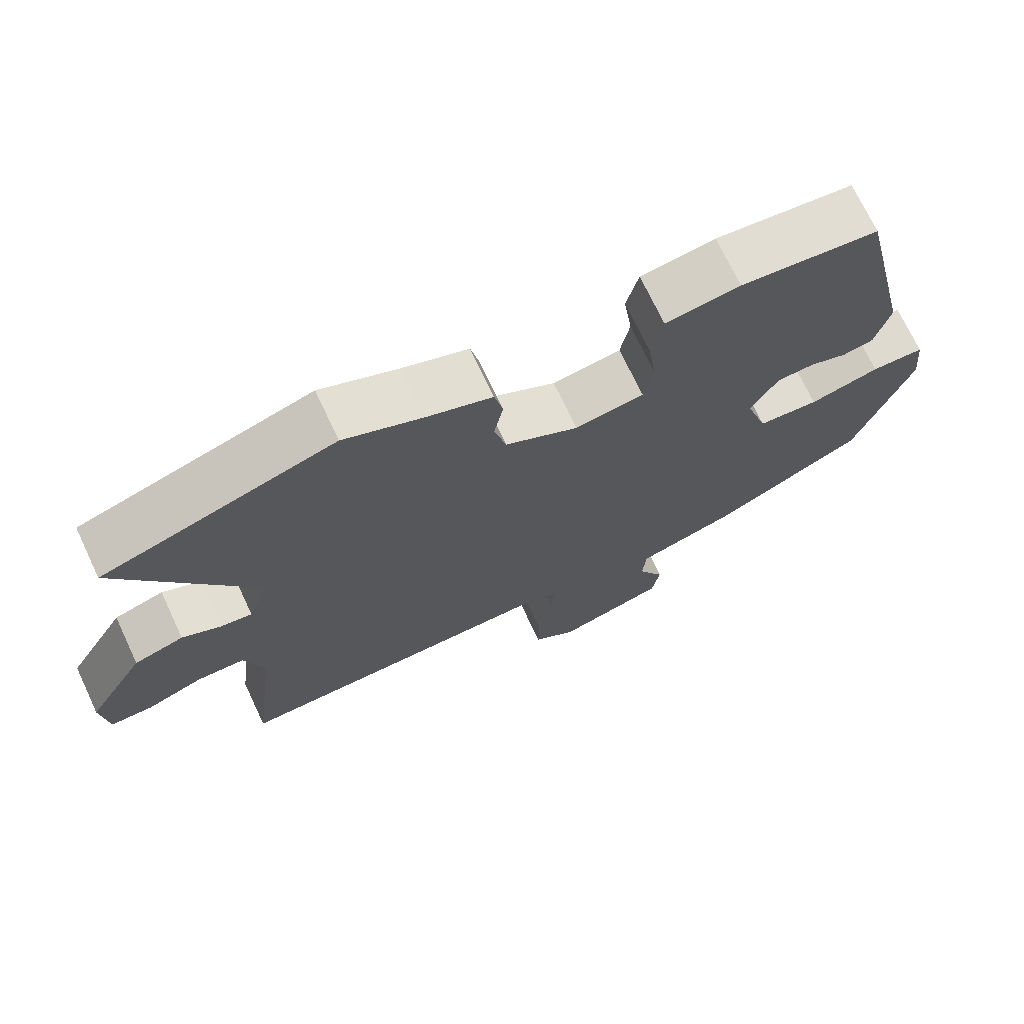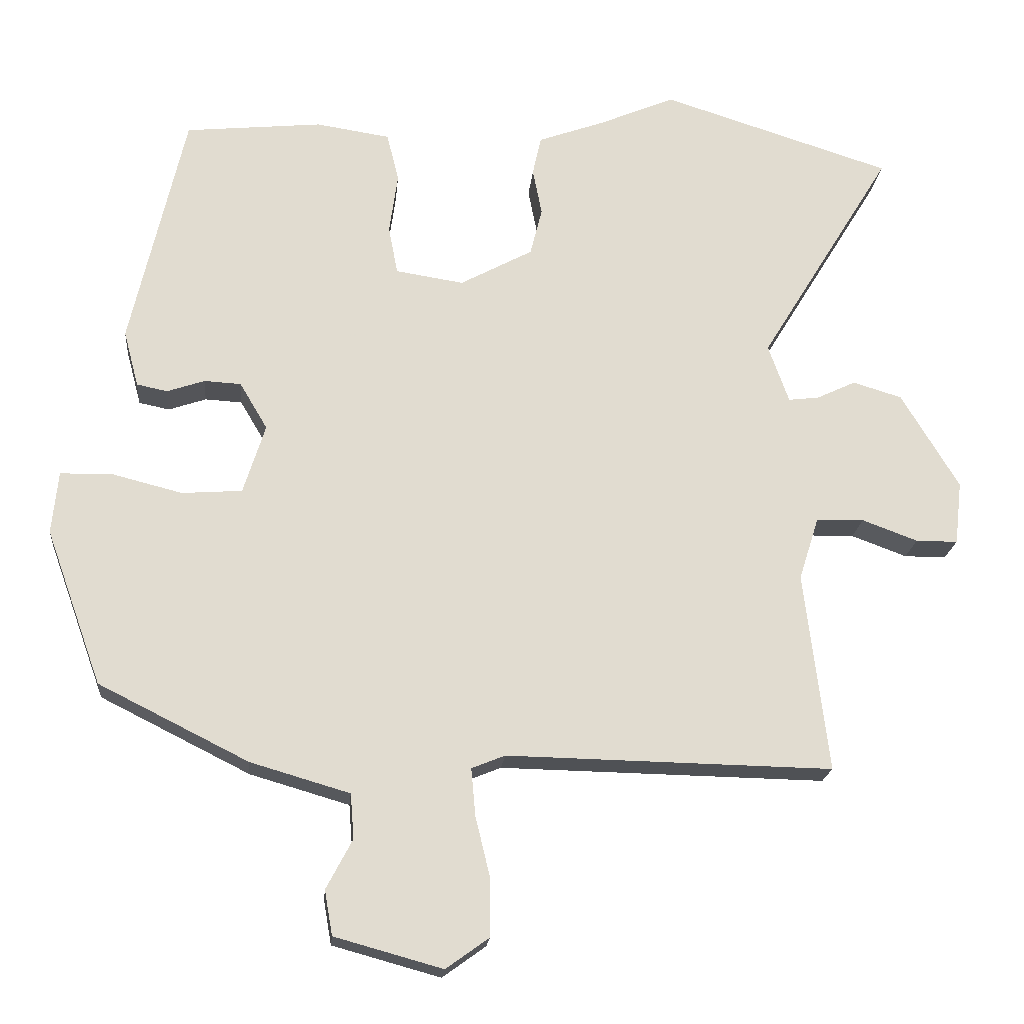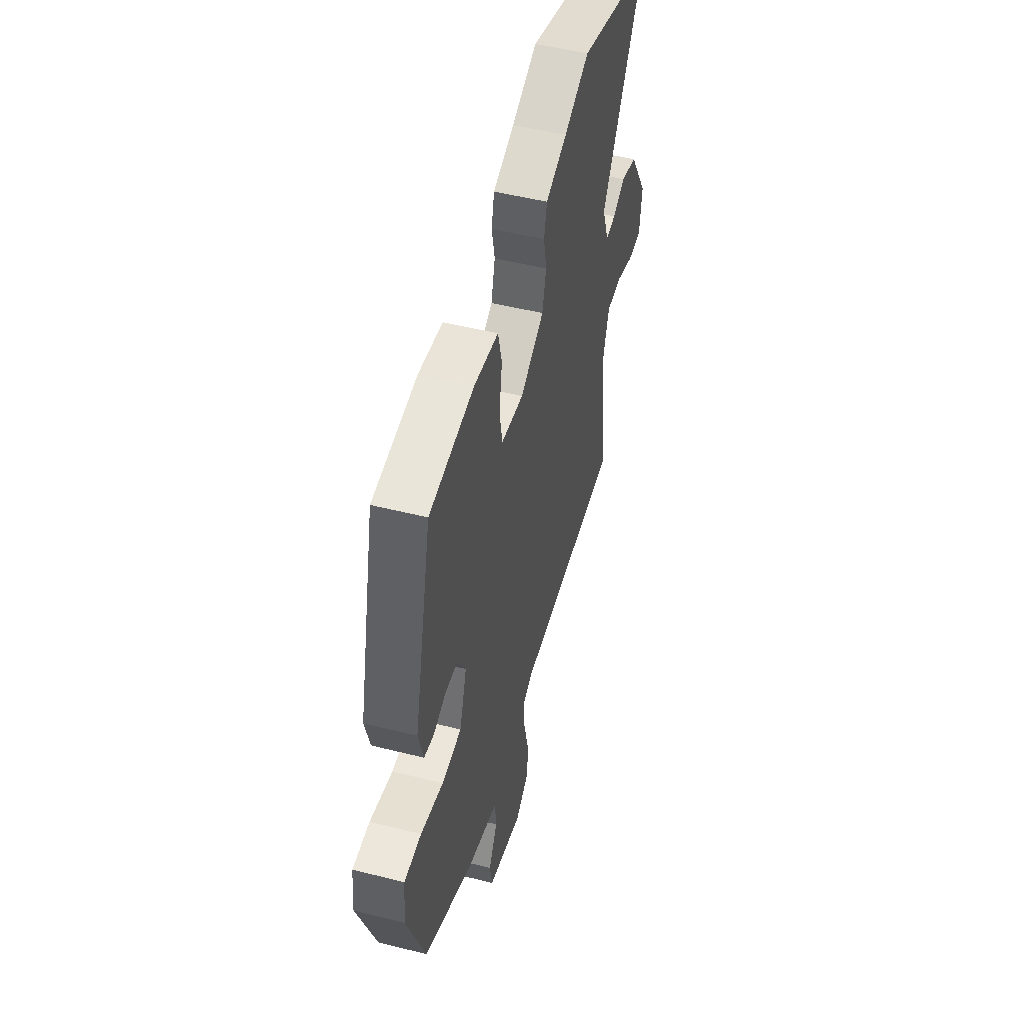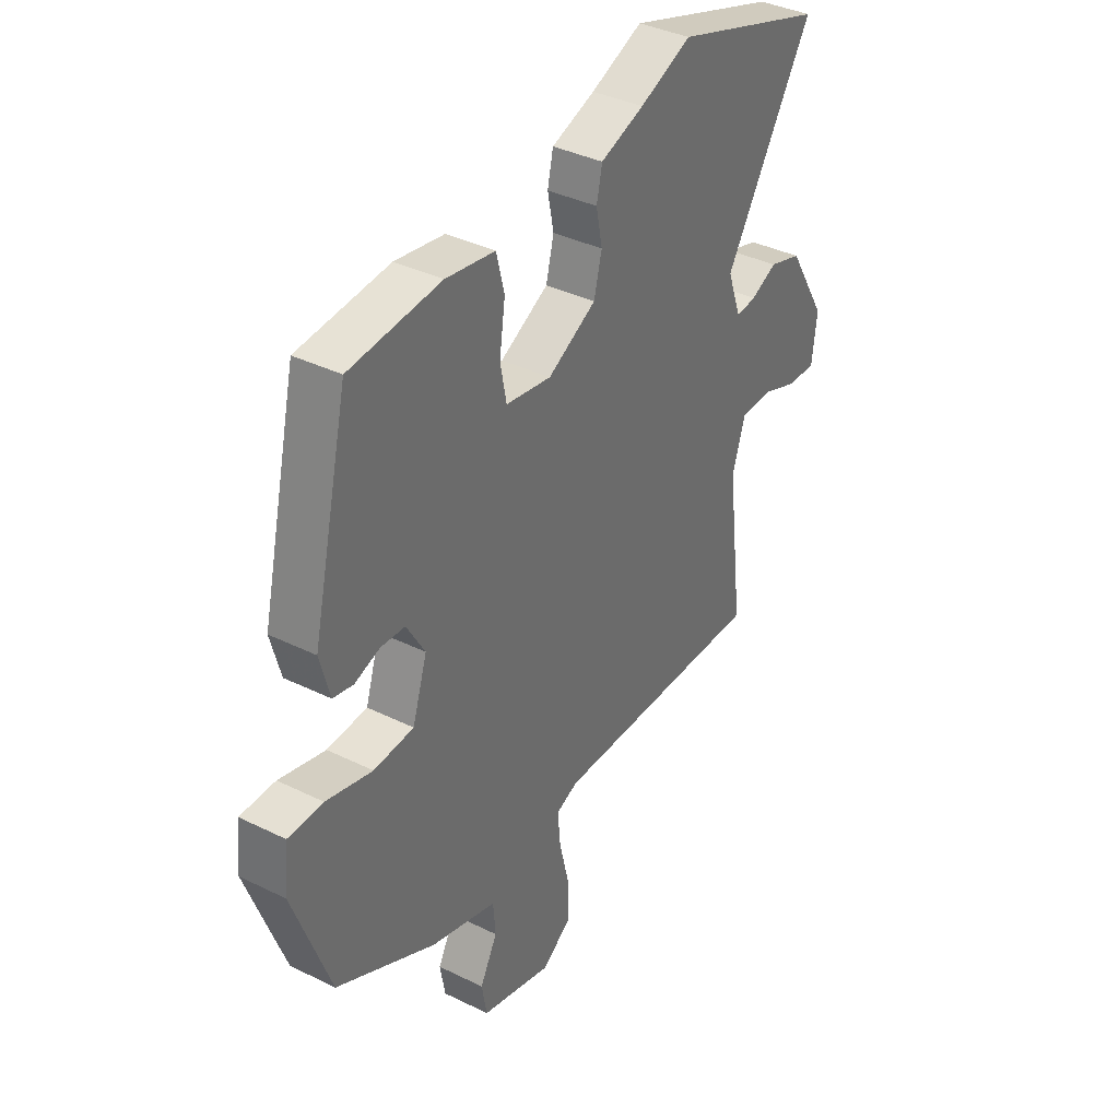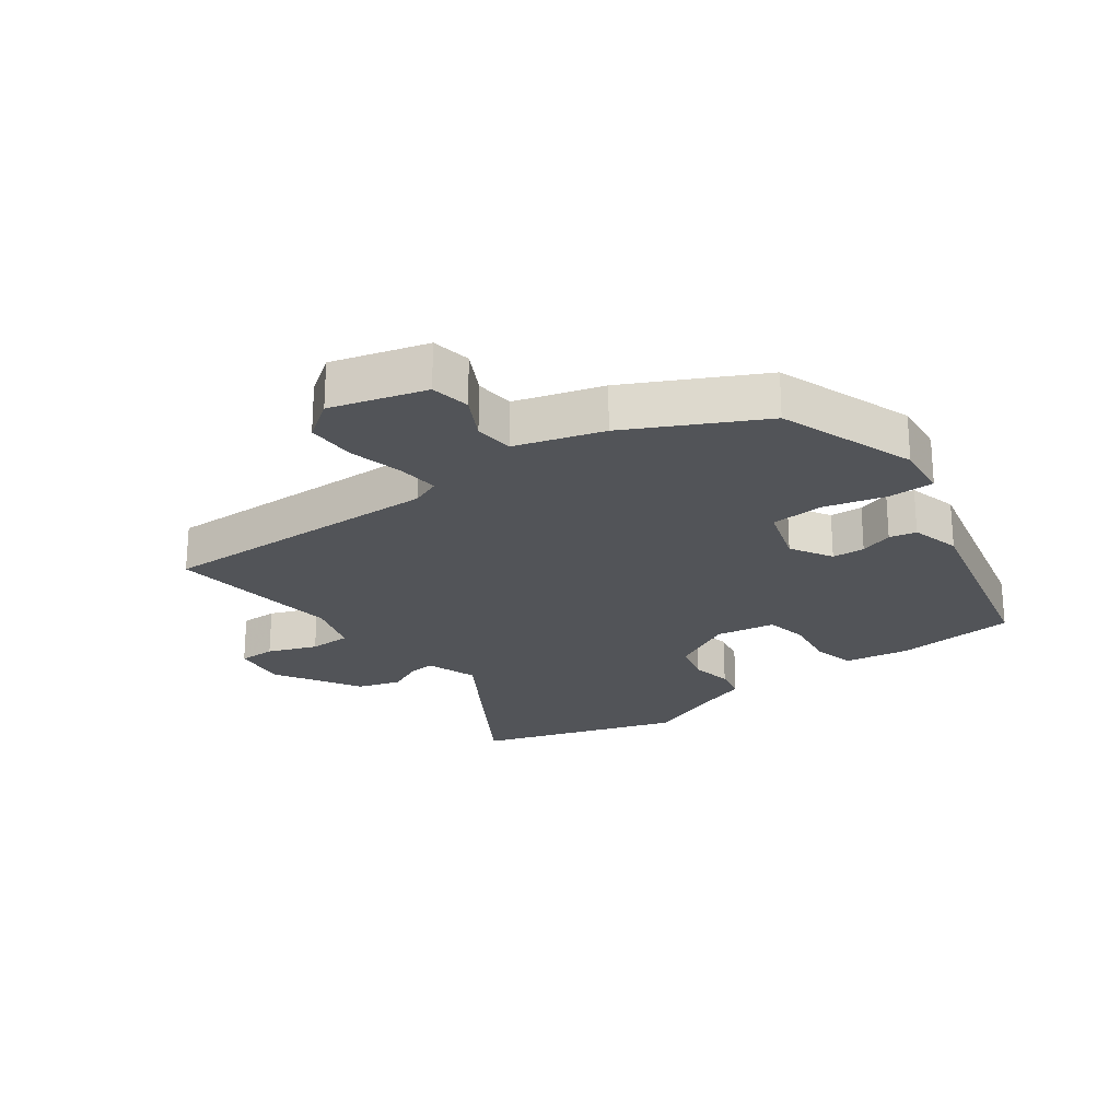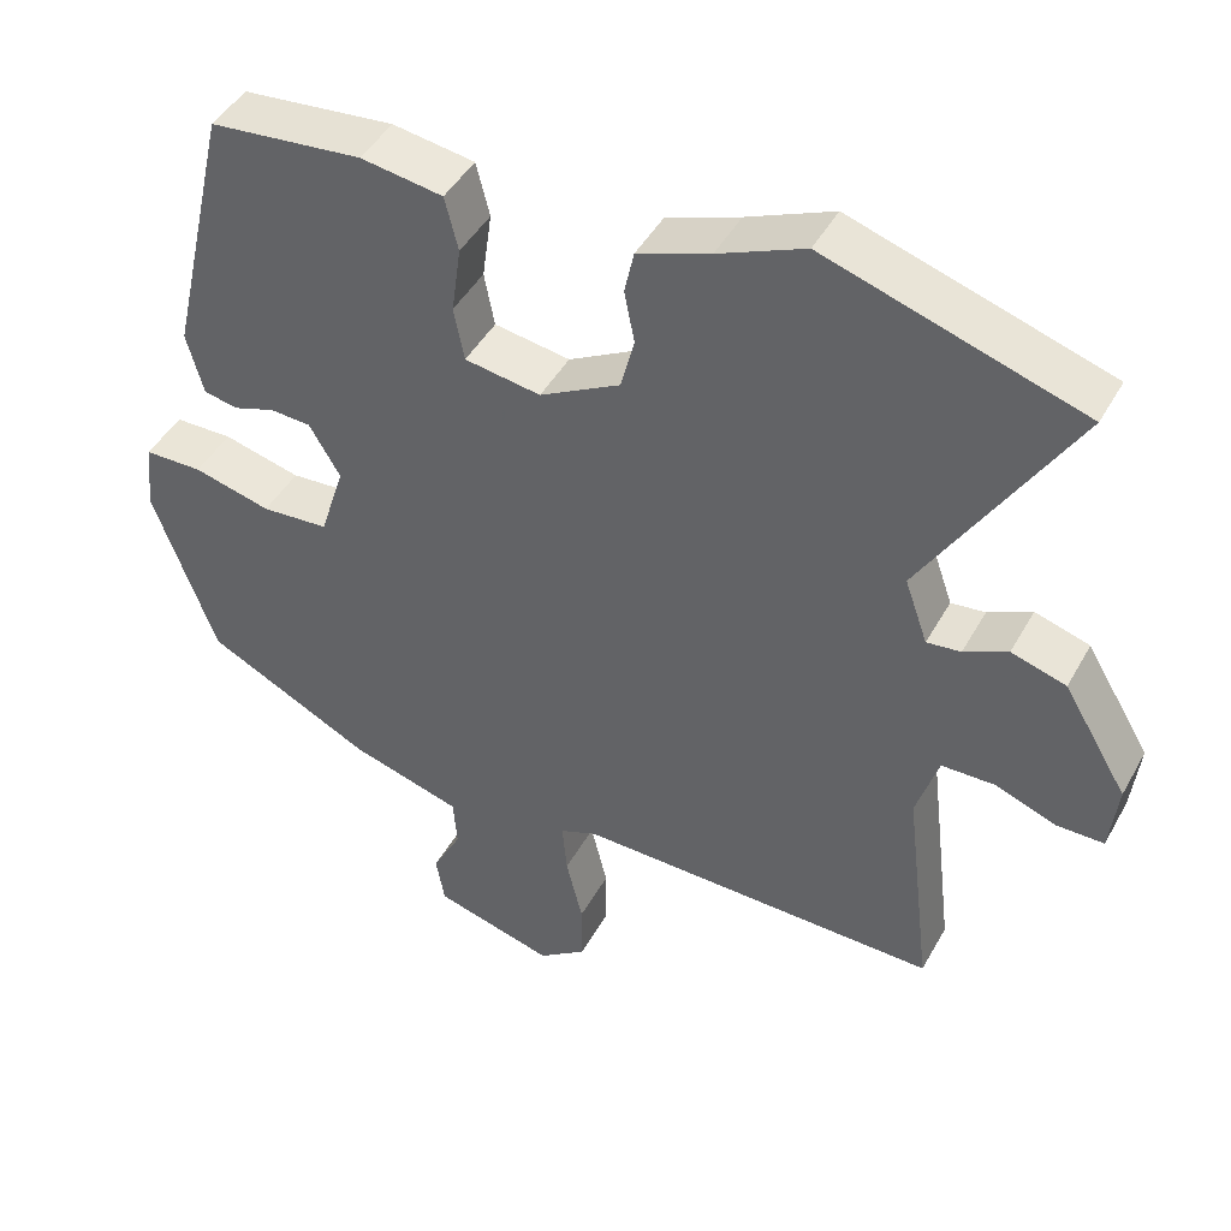
<metadata>
{"format":"obj","ext":"obj","renderer":"f3d","projection":"perspective","resolution":1024,"background":"white","views":[{"elev":71.5,"azim":154.8,"up":"+Z"},{"elev":-19.8,"azim":-5.1,"up":"+Z"},{"elev":50.8,"azim":-74.6,"up":"+Z"},{"elev":37.4,"azim":-57.7,"up":"+Z"},{"elev":-23.3,"azim":-144.0,"up":"+Y"},{"elev":44.9,"azim":27.5,"up":"+Z"}]}
</metadata>
<code>
v 0.355 0.07 0.546
v 0.678 0.07 0.443
v 0.491 0.07 0.137
v 0.52 0.07 0.055
v 0.563 0.07 0.06
v 0.618 0.07 0.086
v 0.687 0.07 0.065
v 0.768 0.07 -0.07
v 0.758 0.07 -0.159
v 0.699 0.07 -0.159
v 0.621 0.07 -0.13
v 0.554 0.07 -0.131
v 0.526 0.07 -0.22
v 0.56 0.07 -0.501
v 0.101 0.07 -0.492
v 0.054 0.07 -0.511
v 0.06 0.07 -0.578
v 0.081 0.07 -0.665
v 0.081 0.07 -0.744
v 0.02 0.07 -0.788
v -0.132 0.07 -0.746
v -0.143 0.07 -0.683
v -0.106 0.07 -0.613
v -0.111 0.07 -0.55
v -0.251 0.07 -0.509
v -0.462 0.07 -0.403
v -0.541 0.07 -0.184
v -0.532 0.07 -0.096
v -0.458 0.07 -0.095
v -0.36 0.07 -0.12
v -0.275 0.07 -0.114
v -0.244 0.07 -0.016
v -0.283 0.07 0.05
v -0.335 0.07 0.053
v -0.388 0.07 0.035
v -0.431 0.07 0.044
v -0.452 0.07 0.123
v -0.375 0.07 0.458
v -0.182 0.07 0.477
v -0.078 0.07 0.461
v -0.061 0.07 0.393
v -0.073 0.07 0.307
v -0.06 0.07 0.239
v 0.036 0.07 0.224
v 0.138 0.07 0.279
v 0.155 0.07 0.346
v 0.142 0.07 0.412
v 0.154 0.07 0.467
v 0.246 0.07 0.5
v 0.355 0 0.546
v 0.678 0 0.443
v 0.491 0 0.137
v 0.52 0 0.055
v 0.563 0 0.06
v 0.618 0 0.086
v 0.687 0 0.065
v 0.768 0 -0.07
v 0.758 0 -0.159
v 0.699 0 -0.159
v 0.621 0 -0.13
v 0.554 0 -0.131
v 0.526 0 -0.22
v 0.56 0 -0.501
v 0.101 0 -0.492
v 0.054 0 -0.511
v 0.06 0 -0.578
v 0.081 0 -0.665
v 0.081 0 -0.744
v 0.02 0 -0.788
v -0.132 0 -0.746
v -0.143 0 -0.683
v -0.106 0 -0.613
v -0.111 0 -0.55
v -0.251 0 -0.509
v -0.462 0 -0.403
v -0.541 0 -0.184
v -0.532 0 -0.096
v -0.458 0 -0.095
v -0.36 0 -0.12
v -0.275 0 -0.114
v -0.244 0 -0.016
v -0.283 0 0.05
v -0.335 0 0.053
v -0.388 0 0.035
v -0.431 0 0.044
v -0.452 0 0.123
v -0.375 0 0.458
v -0.182 0 0.477
v -0.078 0 0.461
v -0.061 0 0.393
v -0.073 0 0.307
v -0.06 0 0.239
v 0.036 0 0.224
v 0.138 0 0.279
v 0.155 0 0.346
v 0.142 0 0.412
v 0.154 0 0.467
v 0.246 0 0.5
f 46 47 48 49
f 45 46 49 1
f 39 40 41 42
f 39 42 43
f 38 39 43
f 37 38 43
f 34 35 36 37
f 33 34 37 43
f 32 33 43 44
f 27 28 29 30
f 27 30 31
f 24 25 26 27
f 24 27 31
f 20 21 22 23
f 20 23 24
f 17 18 19 20
f 16 17 20 24
f 15 16 24 31
f 13 14 15 31
f 8 9 10 11
f 8 11 12
f 5 6 7 8
f 4 5 8 12
f 3 4 12 13
f 45 1 2 3
f 31 32 44 45
f 3 13 31 45
f 98 97 96 95
f 50 98 95 94
f 91 90 89 88
f 92 91 88
f 92 88 87
f 92 87 86
f 86 85 84 83
f 92 86 83 82
f 93 92 82 81
f 79 78 77 76
f 80 79 76
f 76 75 74 73
f 80 76 73
f 72 71 70 69
f 73 72 69
f 69 68 67 66
f 73 69 66 65
f 80 73 65 64
f 80 64 63 62
f 60 59 58 57
f 61 60 57
f 57 56 55 54
f 61 57 54 53
f 62 61 53 52
f 52 51 50 94
f 94 93 81 80
f 94 80 62 52
f 1 50 51 2
f 2 51 52 3
f 3 52 53 4
f 4 53 54 5
f 5 54 55 6
f 6 55 56 7
f 7 56 57 8
f 8 57 58 9
f 9 58 59 10
f 10 59 60 11
f 11 60 61 12
f 12 61 62 13
f 13 62 63 14
f 14 63 64 15
f 15 64 65 16
f 16 65 66 17
f 17 66 67 18
f 18 67 68 19
f 19 68 69 20
f 20 69 70 21
f 21 70 71 22
f 22 71 72 23
f 23 72 73 24
f 24 73 74 25
f 25 74 75 26
f 26 75 76 27
f 27 76 77 28
f 28 77 78 29
f 29 78 79 30
f 30 79 80 31
f 31 80 81 32
f 32 81 82 33
f 33 82 83 34
f 34 83 84 35
f 35 84 85 36
f 36 85 86 37
f 37 86 87 38
f 38 87 88 39
f 39 88 89 40
f 40 89 90 41
f 41 90 91 42
f 42 91 92 43
f 43 92 93 44
f 44 93 94 45
f 45 94 95 46
f 46 95 96 47
f 47 96 97 48
f 48 97 98 49
f 49 98 50 1

</code>
